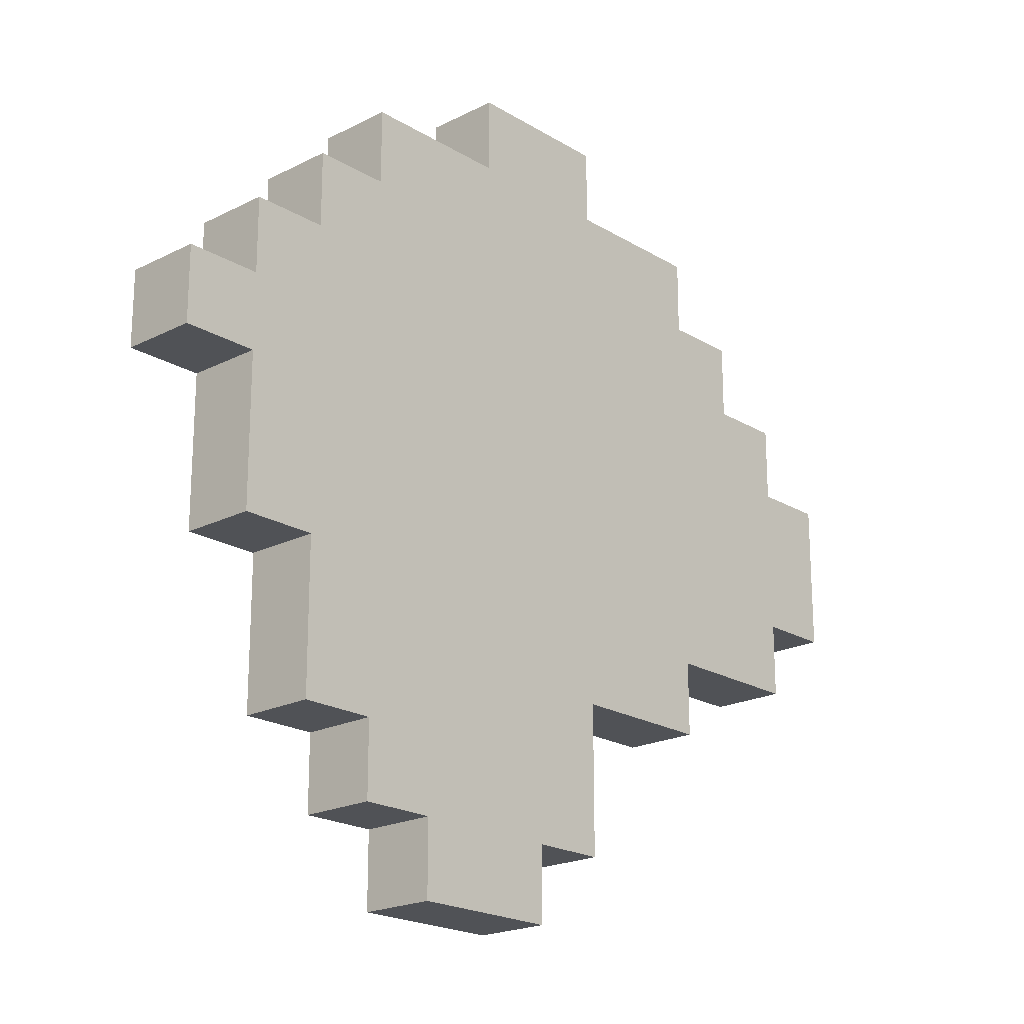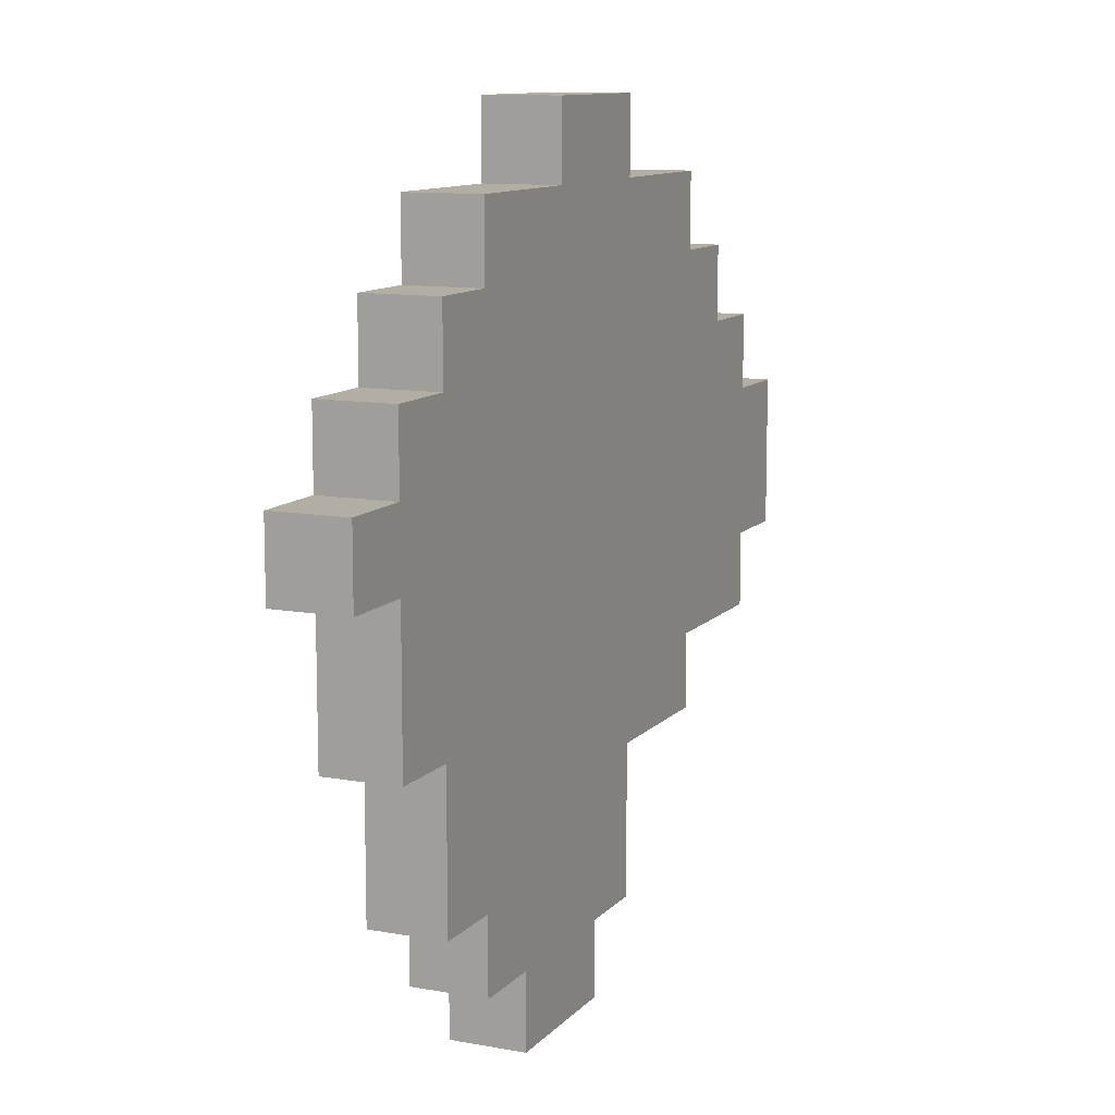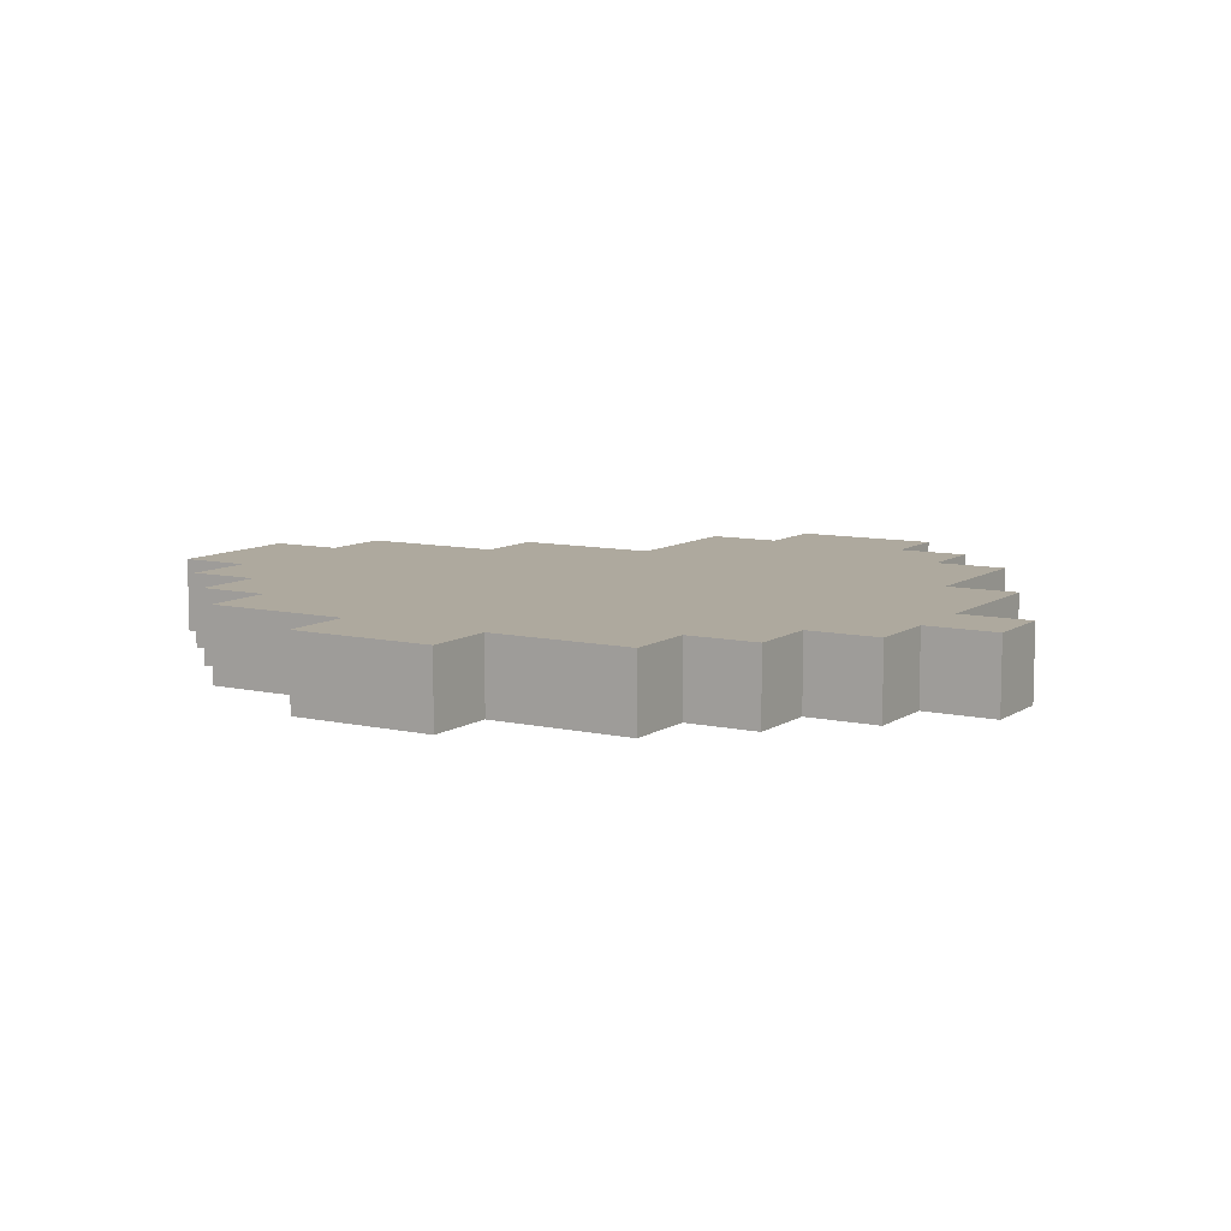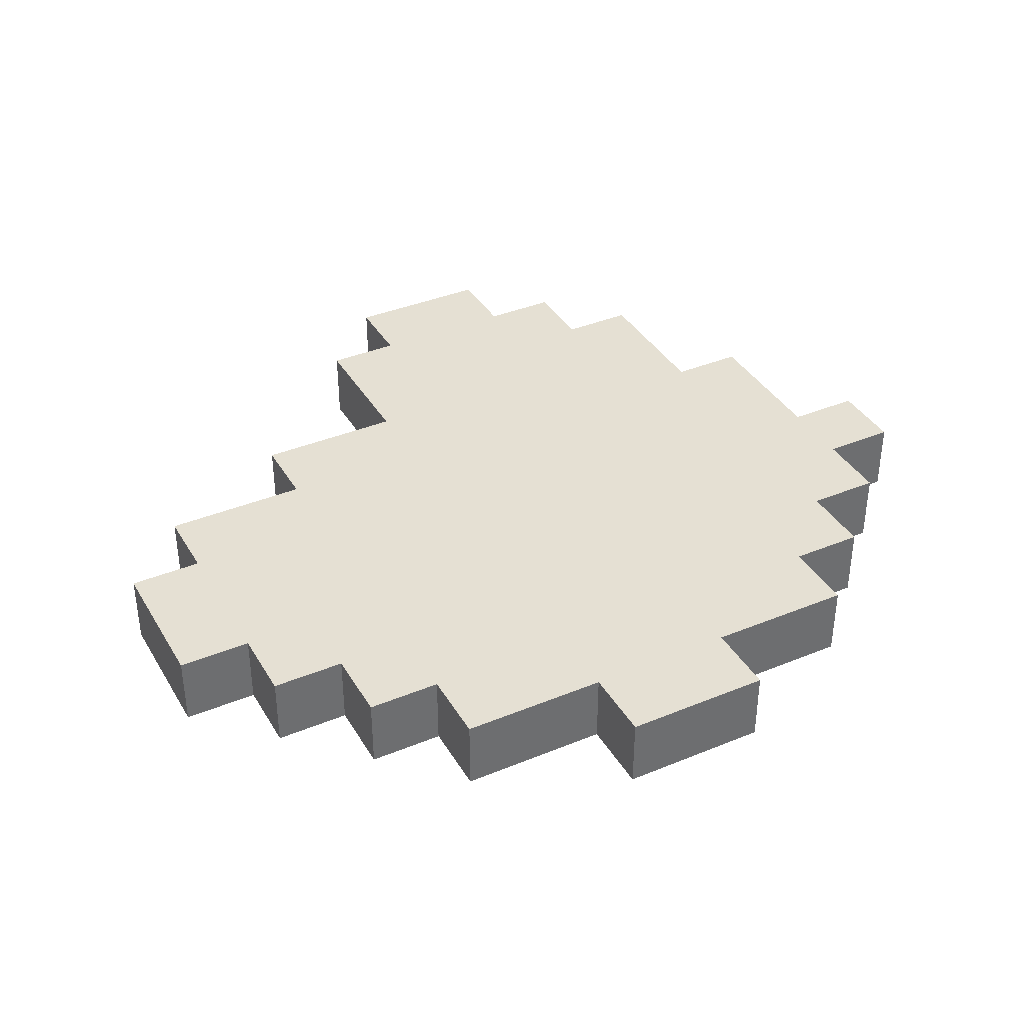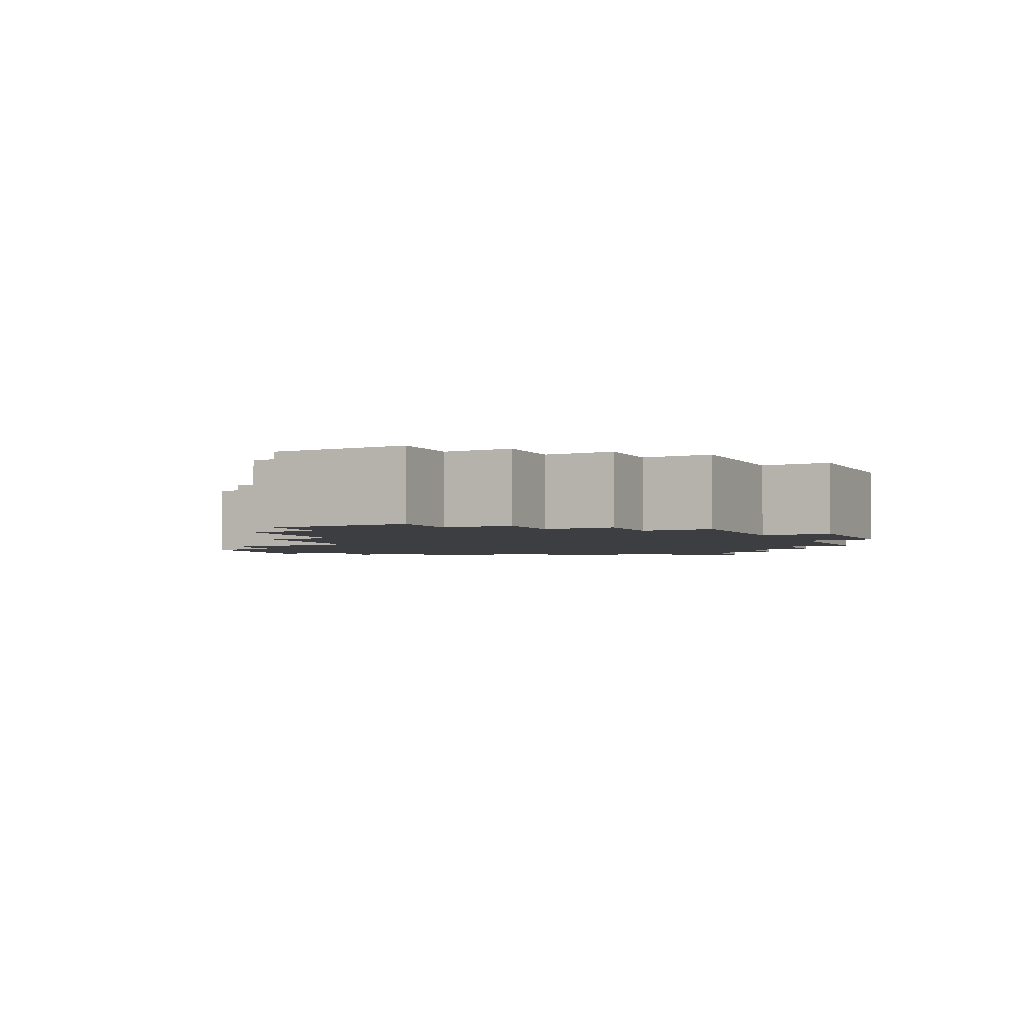
<metadata>
{"format":"obj","ext":"obj","renderer":"f3d","projection":"perspective","resolution":1024,"background":"white","views":[{"elev":-20.6,"azim":132.5,"up":"+Z"},{"elev":11.0,"azim":114.3,"up":"+Z"},{"elev":9.0,"azim":31.2,"up":"+Y"},{"elev":38.1,"azim":-27.6,"up":"+Y"},{"elev":-3.3,"azim":-63.4,"up":"+Y"}]}
</metadata>
<code>
o
v -0.6 0 0.2
v -0.6 0 0.1
v -0.6 0 5.96e-08
v -0.6 0.1 0.2
v -0.6 0.1 0.1
v -0.6 0.1 5.96e-08
v -0.5 0 0.3
v -0.5 0 0.2
v -0.5 0 5.96e-08
v -0.5 0 -0.1
v -0.5 0.1 0.3
v -0.5 0.1 0.2
v -0.5 0.1 5.96e-08
v -0.5 0.1 -0.1
v -0.4 0 0.4
v -0.4 0 0.3
v -0.4 0.1 0.4
v -0.4 0.1 0.3
v -0.3 0 0.5
v -0.3 0 0.4
v -0.3 0 -0.1
v -0.3 0 -0.2
v -0.3 0.1 0.5
v -0.3 0.1 0.4
v -0.3 0.1 -0.1
v -0.3 0.1 -0.2
v -0.1 0 0.6
v -0.1 0 0.5
v -0.1 0 -0.2
v -0.1 0 -0.3
v -0.1 0 -0.4
v -0.1 0.1 0.6
v -0.1 0.1 0.5
v -0.1 0.1 -0.2
v -0.1 0.1 -0.3
v -0.1 0.1 -0.4
v -5.96e-08 0 -0.4
v -5.96e-08 0 -0.5
v -5.96e-08 0.1 -0.4
v -5.96e-08 0.1 -0.5
v 0.1 0 0.6
v 0.1 0 0.5
v 0.1 0.1 0.6
v 0.1 0.1 0.5
v 0.2 0 -0.4
v 0.2 0 -0.5
v 0.2 0.1 -0.4
v 0.2 0.1 -0.5
v 0.3 0 0.5
v 0.3 0 0.4
v 0.3 0 -0.3
v 0.3 0 -0.4
v 0.3 0.1 0.5
v 0.3 0.1 0.4
v 0.3 0.1 -0.3
v 0.3 0.1 -0.4
v 0.4 0 0.4
v 0.4 0 0.3
v 0.4 0 -0.1
v 0.4 0 -0.2
v 0.4 0 -0.3
v 0.4 0.1 0.4
v 0.4 0.1 0.3
v 0.4 0.1 -0.1
v 0.4 0.1 -0.2
v 0.4 0.1 -0.3
v 0.5 0 0.3
v 0.5 0 0.2
v 0.5 0 0.1
v 0.5 0 5.96e-08
v 0.5 0 -0.1
v 0.5 0.1 0.3
v 0.5 0.1 0.2
v 0.5 0.1 0.1
v 0.5 0.1 5.96e-08
v 0.5 0.1 -0.1
v 0.6 0 0.2
v 0.6 0 0.1
v 0.6 0.1 0.2
v 0.6 0.1 0.1
v -0.1 0 0.6
v -0.1 0.1 0.6
v -5.96e-08 0 0.6
v -5.96e-08 0.1 0.6
v 0.1 0 0.6
v 0.1 0.1 0.6
v -0.3 0 0.5
v -0.3 0.1 0.5
v -0.2 0 0.5
v -0.2 0.1 0.5
v -0.1 0 0.5
v -0.1 0.1 0.5
v 0.1 0 0.5
v 0.1 0.1 0.5
v 0.2 0 0.5
v 0.2 0.1 0.5
v 0.3 0 0.5
v 0.3 0.1 0.5
v -0.4 0 0.4
v -0.4 0.1 0.4
v -0.3 0 0.4
v -0.3 0.1 0.4
v 0.3 0 0.4
v 0.3 0.1 0.4
v 0.4 0 0.4
v 0.4 0.1 0.4
v -0.5 0 0.3
v -0.5 0.1 0.3
v -0.4 0 0.3
v -0.4 0.1 0.3
v 0.4 0 0.3
v 0.4 0.1 0.3
v 0.5 0 0.3
v 0.5 0.1 0.3
v -0.6 0 0.2
v -0.6 0.1 0.2
v -0.5 0 0.2
v -0.5 0.1 0.2
v 0.5 0 0.2
v 0.5 0.1 0.2
v 0.6 0 0.2
v 0.6 0.1 0.2
v 0.5 0 0.1
v 0.5 0.1 0.1
v 0.6 0 0.1
v 0.6 0.1 0.1
v -0.6 0 5.96e-08
v -0.6 0.1 5.96e-08
v -0.5 0 5.96e-08
v -0.5 0.1 5.96e-08
v -0.5 0 -0.1
v -0.5 0.1 -0.1
v -0.4 0 -0.1
v -0.4 0.1 -0.1
v -0.3 0 -0.1
v -0.3 0.1 -0.1
v 0.4 0 -0.1
v 0.4 0.1 -0.1
v 0.5 0 -0.1
v 0.5 0.1 -0.1
v -0.3 0 -0.2
v -0.3 0.1 -0.2
v -0.2 0 -0.2
v -0.2 0.1 -0.2
v -0.1 0 -0.2
v -0.1 0.1 -0.2
v 0.3 0 -0.3
v 0.3 0.1 -0.3
v 0.4 0 -0.3
v 0.4 0.1 -0.3
v -0.1 0 -0.4
v -0.1 0.1 -0.4
v -5.96e-08 0 -0.4
v -5.96e-08 0.1 -0.4
v 0.2 0 -0.4
v 0.2 0.1 -0.4
v 0.3 0 -0.4
v 0.3 0.1 -0.4
v -5.96e-08 0 -0.5
v -5.96e-08 0.1 -0.5
v 0.1 0 -0.5
v 0.1 0.1 -0.5
v 0.2 0 -0.5
v 0.2 0.1 -0.5
v -0.1 0 0.6
v -5.96e-08 0 0.6
v 0.1 0 0.6
v -0.3 0 0.5
v -0.2 0 0.5
v -0.1 0 0.5
v -5.96e-08 0 0.5
v 0.1 0 0.5
v 0.2 0 0.5
v 0.3 0 0.5
v -0.4 0 0.4
v -0.3 0 0.4
v -0.1 0 0.4
v 0.1 0 0.4
v 0.2 0 0.4
v 0.3 0 0.4
v 0.4 0 0.4
v -0.5 0 0.3
v -0.4 0 0.3
v -0.3 0 0.3
v -0.2 0 0.3
v -0.1 0 0.3
v -5.96e-08 0 0.3
v 0.1 0 0.3
v 0.2 0 0.3
v 0.3 0 0.3
v 0.4 0 0.3
v 0.5 0 0.3
v -0.6 0 0.2
v -0.5 0 0.2
v -0.4 0 0.2
v -0.3 0 0.2
v -5.96e-08 0 0.2
v 0.1 0 0.2
v 0.3 0 0.2
v 0.4 0 0.2
v 0.5 0 0.2
v 0.6 0 0.2
v -0.6 0 0.1
v -0.5 0 0.1
v -0.4 0 0.1
v -0.3 0 0.1
v -0.2 0 0.1
v -0.1 0 0.1
v -5.96e-08 0 0.1
v 0.1 0 0.1
v 0.2 0 0.1
v 0.3 0 0.1
v 0.4 0 0.1
v 0.5 0 0.1
v 0.6 0 0.1
v -0.6 0 5.96e-08
v -0.5 0 5.96e-08
v -0.4 0 5.96e-08
v -0.3 0 5.96e-08
v -0.2 0 5.96e-08
v -0.1 0 5.96e-08
v -5.96e-08 0 5.96e-08
v 0.1 0 5.96e-08
v 0.2 0 5.96e-08
v 0.3 0 5.96e-08
v 0.4 0 5.96e-08
v 0.5 0 5.96e-08
v -0.5 0 -0.1
v -0.4 0 -0.1
v -0.3 0 -0.1
v -0.2 0 -0.1
v -0.1 0 -0.1
v -5.96e-08 0 -0.1
v 0.1 0 -0.1
v 0.2 0 -0.1
v 0.3 0 -0.1
v 0.4 0 -0.1
v 0.5 0 -0.1
v -0.3 0 -0.2
v -0.2 0 -0.2
v -0.1 0 -0.2
v -5.96e-08 0 -0.2
v 0.1 0 -0.2
v 0.2 0 -0.2
v 0.3 0 -0.2
v 0.4 0 -0.2
v -0.1 0 -0.3
v -5.96e-08 0 -0.3
v 0.1 0 -0.3
v 0.2 0 -0.3
v 0.3 0 -0.3
v 0.4 0 -0.3
v -0.1 0 -0.4
v -5.96e-08 0 -0.4
v 0.1 0 -0.4
v 0.2 0 -0.4
v 0.3 0 -0.4
v -5.96e-08 0 -0.5
v 0.1 0 -0.5
v 0.2 0 -0.5
v -0.1 0.1 0.6
v -5.96e-08 0.1 0.6
v 0.1 0.1 0.6
v -0.3 0.1 0.5
v -0.2 0.1 0.5
v -0.1 0.1 0.5
v -5.96e-08 0.1 0.5
v 0.1 0.1 0.5
v 0.2 0.1 0.5
v 0.3 0.1 0.5
v -0.4 0.1 0.4
v -0.3 0.1 0.4
v -0.1 0.1 0.4
v 0.1 0.1 0.4
v 0.2 0.1 0.4
v 0.3 0.1 0.4
v 0.4 0.1 0.4
v -0.5 0.1 0.3
v -0.4 0.1 0.3
v -0.3 0.1 0.3
v -0.2 0.1 0.3
v -0.1 0.1 0.3
v -5.96e-08 0.1 0.3
v 0.1 0.1 0.3
v 0.2 0.1 0.3
v 0.3 0.1 0.3
v 0.4 0.1 0.3
v 0.5 0.1 0.3
v -0.6 0.1 0.2
v -0.5 0.1 0.2
v -0.4 0.1 0.2
v -0.3 0.1 0.2
v -5.96e-08 0.1 0.2
v 0.1 0.1 0.2
v 0.3 0.1 0.2
v 0.4 0.1 0.2
v 0.5 0.1 0.2
v 0.6 0.1 0.2
v -0.6 0.1 0.1
v -0.5 0.1 0.1
v -0.4 0.1 0.1
v -0.3 0.1 0.1
v -0.2 0.1 0.1
v -0.1 0.1 0.1
v -5.96e-08 0.1 0.1
v 0.1 0.1 0.1
v 0.2 0.1 0.1
v 0.3 0.1 0.1
v 0.4 0.1 0.1
v 0.5 0.1 0.1
v 0.6 0.1 0.1
v -0.6 0.1 5.96e-08
v -0.5 0.1 5.96e-08
v -0.4 0.1 5.96e-08
v -0.3 0.1 5.96e-08
v -0.2 0.1 5.96e-08
v -0.1 0.1 5.96e-08
v -5.96e-08 0.1 5.96e-08
v 0.1 0.1 5.96e-08
v 0.2 0.1 5.96e-08
v 0.3 0.1 5.96e-08
v 0.4 0.1 5.96e-08
v 0.5 0.1 5.96e-08
v -0.5 0.1 -0.1
v -0.4 0.1 -0.1
v -0.3 0.1 -0.1
v -0.2 0.1 -0.1
v -0.1 0.1 -0.1
v -5.96e-08 0.1 -0.1
v 0.1 0.1 -0.1
v 0.2 0.1 -0.1
v 0.3 0.1 -0.1
v 0.4 0.1 -0.1
v 0.5 0.1 -0.1
v -0.3 0.1 -0.2
v -0.2 0.1 -0.2
v -0.1 0.1 -0.2
v -5.96e-08 0.1 -0.2
v 0.1 0.1 -0.2
v 0.2 0.1 -0.2
v 0.3 0.1 -0.2
v 0.4 0.1 -0.2
v -0.1 0.1 -0.3
v -5.96e-08 0.1 -0.3
v 0.1 0.1 -0.3
v 0.2 0.1 -0.3
v 0.3 0.1 -0.3
v 0.4 0.1 -0.3
v -0.1 0.1 -0.4
v -5.96e-08 0.1 -0.4
v 0.1 0.1 -0.4
v 0.2 0.1 -0.4
v 0.3 0.1 -0.4
v -5.96e-08 0.1 -0.5
v 0.1 0.1 -0.5
v 0.2 0.1 -0.5
f 4 2 1
f 5 3 2
f 5 2 4
f 6 3 5
f 11 8 7
f 12 8 11
f 13 10 9
f 14 10 13
f 17 16 15
f 18 16 17
f 23 20 19
f 24 20 23
f 25 22 21
f 26 22 25
f 32 28 27
f 33 28 32
f 34 30 29
f 35 31 30
f 35 30 34
f 36 31 35
f 39 38 37
f 40 38 39
f 41 42 43
f 43 42 44
f 45 46 47
f 47 46 48
f 49 50 53
f 53 50 54
f 51 52 55
f 55 52 56
f 57 58 62
f 62 58 63
f 59 60 64
f 60 61 65
f 64 60 65
f 65 61 66
f 67 68 72
f 72 68 73
f 69 70 74
f 70 71 75
f 74 70 75
f 75 71 76
f 77 78 79
f 79 78 80
f 83 82 81
f 84 82 83
f 85 84 83
f 86 84 85
f 89 88 87
f 90 88 89
f 91 90 89
f 92 90 91
f 95 94 93
f 96 94 95
f 97 96 95
f 98 96 97
f 101 100 99
f 102 100 101
f 105 104 103
f 106 104 105
f 109 108 107
f 110 108 109
f 113 112 111
f 114 112 113
f 117 116 115
f 118 116 117
f 121 120 119
f 122 120 121
f 123 124 125
f 125 124 126
f 127 128 129
f 129 128 130
f 131 132 133
f 133 132 134
f 133 134 135
f 135 134 136
f 137 138 139
f 139 138 140
f 141 142 143
f 143 142 144
f 143 144 145
f 145 144 146
f 147 148 149
f 149 148 150
f 151 152 153
f 153 152 154
f 155 156 157
f 157 156 158
f 159 160 161
f 161 160 162
f 161 162 163
f 163 162 164
f 170 166 165
f 171 167 166
f 171 166 170
f 172 167 171
f 176 169 168
f 177 170 169
f 177 171 170
f 177 172 171
f 178 173 172
f 178 172 177
f 179 174 173
f 179 173 178
f 180 174 179
f 183 176 175
f 184 169 176
f 184 176 183
f 185 177 169
f 185 169 184
f 186 178 177
f 186 177 185
f 187 178 186
f 188 179 178
f 188 178 187
f 189 180 179
f 189 179 188
f 190 181 180
f 190 180 189
f 191 181 190
f 194 183 182
f 195 184 183
f 195 183 194
f 196 185 184
f 196 184 195
f 197 189 188
f 197 187 186
f 197 188 187
f 197 190 189
f 198 190 197
f 199 191 190
f 199 190 198
f 200 192 191
f 200 191 199
f 201 192 200
f 203 195 194
f 203 194 193
f 203 196 195
f 204 196 203
f 205 196 204
f 206 185 196
f 206 196 205
f 207 186 185
f 207 185 206
f 208 197 186
f 208 186 207
f 209 198 197
f 209 197 208
f 210 199 198
f 210 198 209
f 211 199 210
f 212 200 199
f 212 199 211
f 213 201 200
f 213 200 212
f 214 202 201
f 214 201 213
f 215 202 214
f 216 204 203
f 217 205 204
f 217 204 216
f 218 206 205
f 218 205 217
f 219 208 207
f 219 206 218
f 219 207 206
f 220 208 219
f 221 209 208
f 221 208 220
f 221 210 209
f 222 210 221
f 223 211 210
f 223 210 222
f 224 212 211
f 224 211 223
f 225 213 212
f 225 212 224
f 226 214 213
f 226 213 225
f 227 214 226
f 228 218 217
f 229 219 218
f 229 218 228
f 230 220 219
f 230 219 229
f 231 221 220
f 231 220 230
f 232 222 221
f 232 221 231
f 233 224 223
f 233 222 232
f 233 223 222
f 234 224 233
f 235 225 224
f 235 224 234
f 236 226 225
f 236 225 235
f 237 227 226
f 237 226 236
f 238 227 237
f 239 231 230
f 240 232 231
f 240 231 239
f 241 233 232
f 241 232 240
f 242 234 233
f 242 233 241
f 243 235 234
f 243 234 242
f 244 236 235
f 244 235 243
f 245 237 236
f 245 236 244
f 246 237 245
f 247 242 241
f 248 243 242
f 248 242 247
f 249 244 243
f 249 243 248
f 250 245 244
f 250 244 249
f 251 246 245
f 251 245 250
f 252 246 251
f 253 248 247
f 254 249 248
f 254 248 253
f 255 250 249
f 255 249 254
f 255 251 250
f 256 251 255
f 257 251 256
f 258 255 254
f 259 256 255
f 259 255 258
f 260 256 259
f 261 262 266
f 262 263 267
f 266 262 267
f 267 263 268
f 264 265 272
f 265 266 273
f 266 267 273
f 267 268 273
f 268 269 274
f 273 268 274
f 269 270 275
f 274 269 275
f 275 270 276
f 271 272 279
f 272 265 280
f 279 272 280
f 265 273 281
f 280 265 281
f 273 274 282
f 281 273 282
f 282 274 283
f 274 275 284
f 283 274 284
f 275 276 285
f 284 275 285
f 276 277 286
f 285 276 286
f 286 277 287
f 278 279 290
f 279 280 291
f 290 279 291
f 280 281 292
f 291 280 292
f 284 285 293
f 282 283 293
f 283 284 293
f 285 286 293
f 293 286 294
f 286 287 295
f 294 286 295
f 287 288 296
f 295 287 296
f 296 288 297
f 290 291 299
f 289 290 299
f 291 292 299
f 299 292 300
f 300 292 301
f 292 281 302
f 301 292 302
f 281 282 303
f 302 281 303
f 282 293 304
f 303 282 304
f 293 294 305
f 304 293 305
f 294 295 306
f 305 294 306
f 306 295 307
f 295 296 308
f 307 295 308
f 296 297 309
f 308 296 309
f 297 298 310
f 309 297 310
f 310 298 311
f 299 300 312
f 300 301 313
f 312 300 313
f 301 302 314
f 313 301 314
f 303 304 315
f 314 302 315
f 302 303 315
f 315 304 316
f 304 305 317
f 316 304 317
f 305 306 317
f 317 306 318
f 306 307 319
f 318 306 319
f 307 308 320
f 319 307 320
f 308 309 321
f 320 308 321
f 309 310 322
f 321 309 322
f 322 310 323
f 313 314 324
f 314 315 325
f 324 314 325
f 315 316 326
f 325 315 326
f 316 317 327
f 326 316 327
f 317 318 328
f 327 317 328
f 319 320 329
f 328 318 329
f 318 319 329
f 329 320 330
f 320 321 331
f 330 320 331
f 321 322 332
f 331 321 332
f 322 323 333
f 332 322 333
f 333 323 334
f 326 327 335
f 327 328 336
f 335 327 336
f 328 329 337
f 336 328 337
f 329 330 338
f 337 329 338
f 330 331 339
f 338 330 339
f 331 332 340
f 339 331 340
f 332 333 341
f 340 332 341
f 341 333 342
f 337 338 343
f 338 339 344
f 343 338 344
f 339 340 345
f 344 339 345
f 340 341 346
f 345 340 346
f 341 342 347
f 346 341 347
f 347 342 348
f 343 344 349
f 344 345 350
f 349 344 350
f 345 346 351
f 350 345 351
f 346 347 351
f 351 347 352
f 352 347 353
f 350 351 354
f 351 352 355
f 354 351 355
f 355 352 356

</code>
